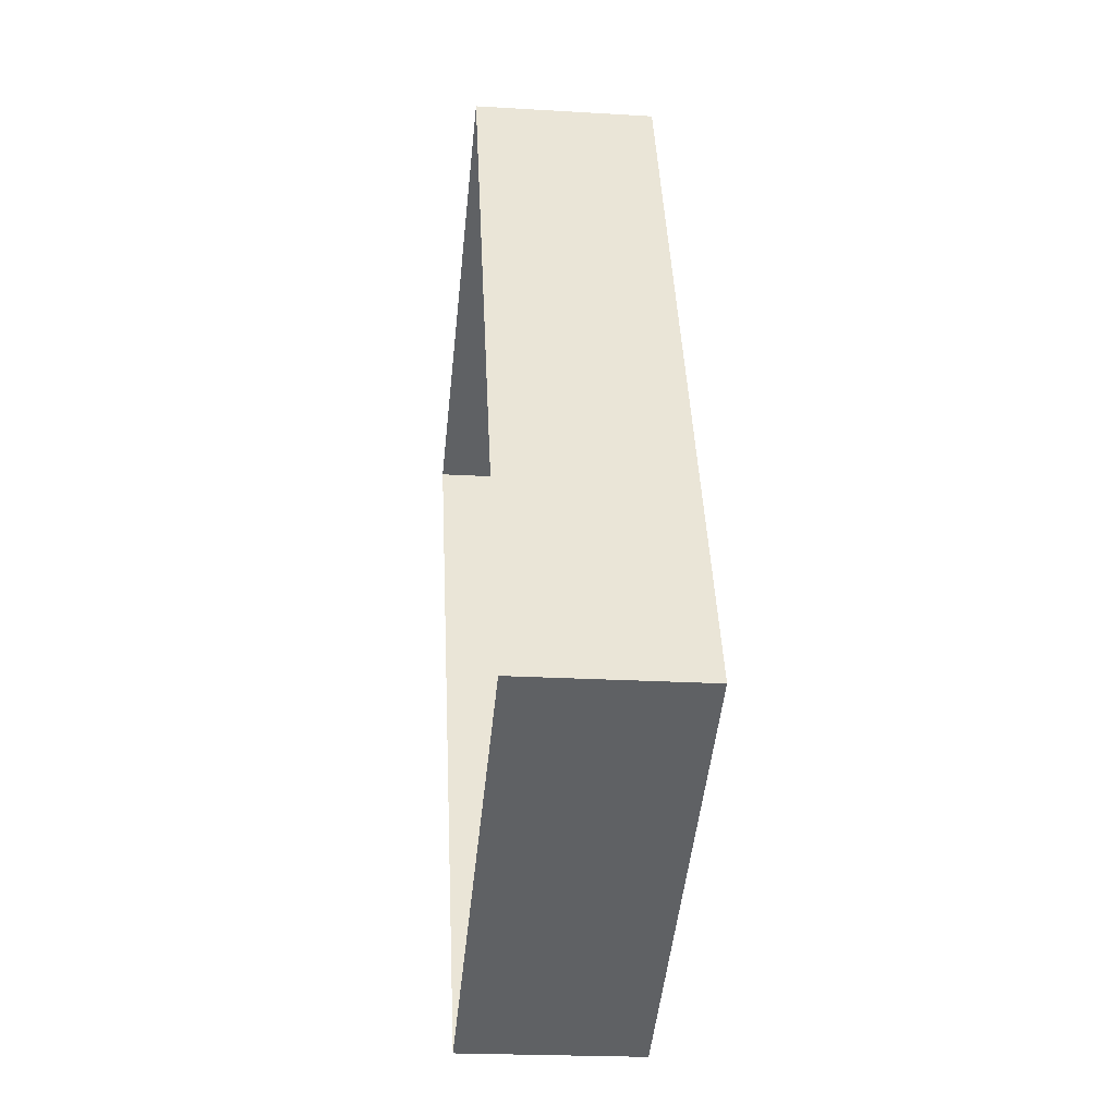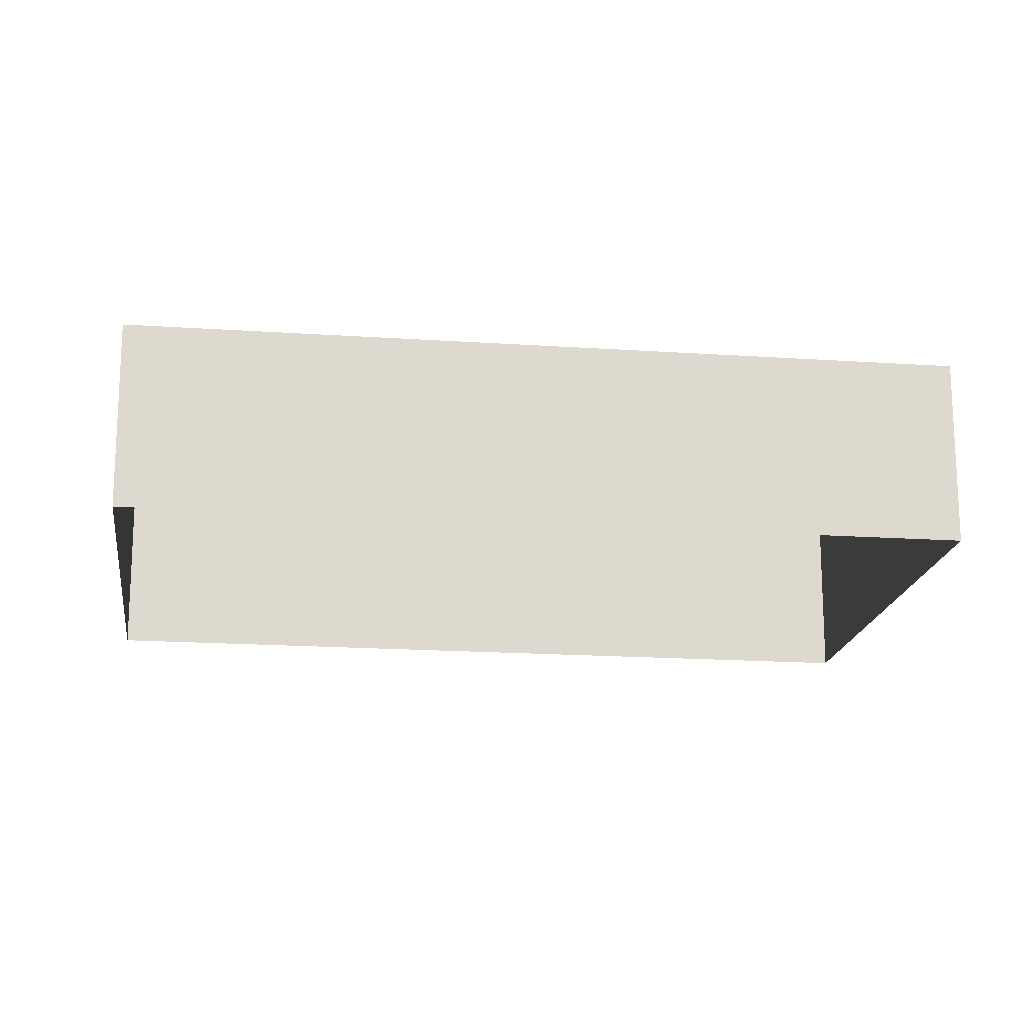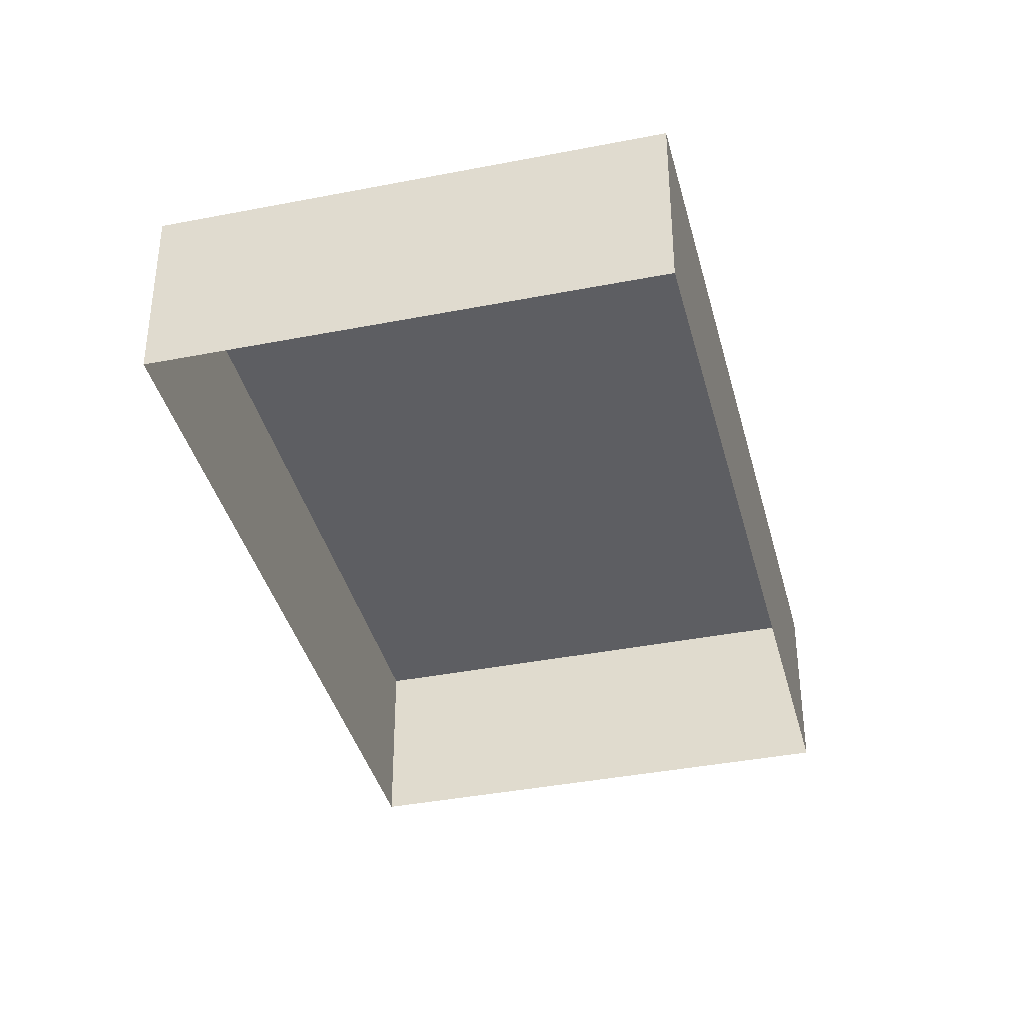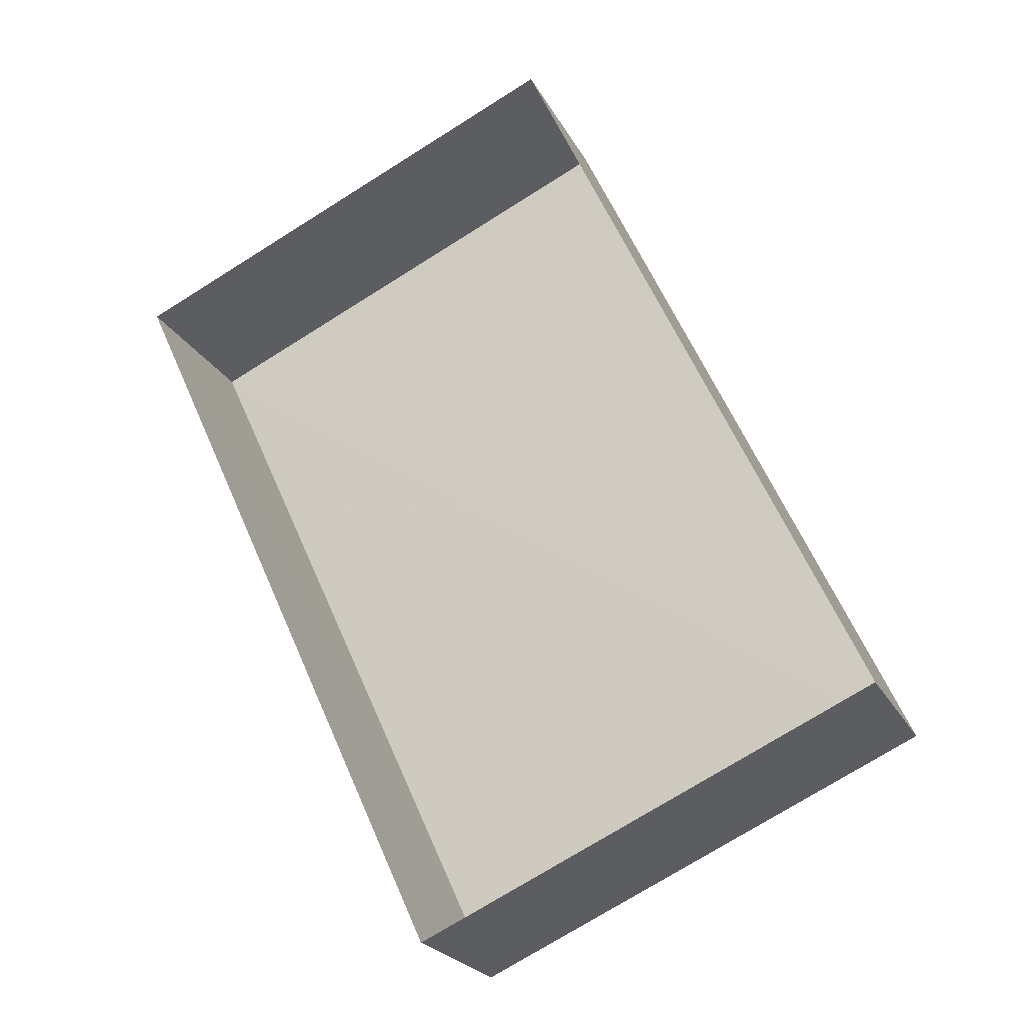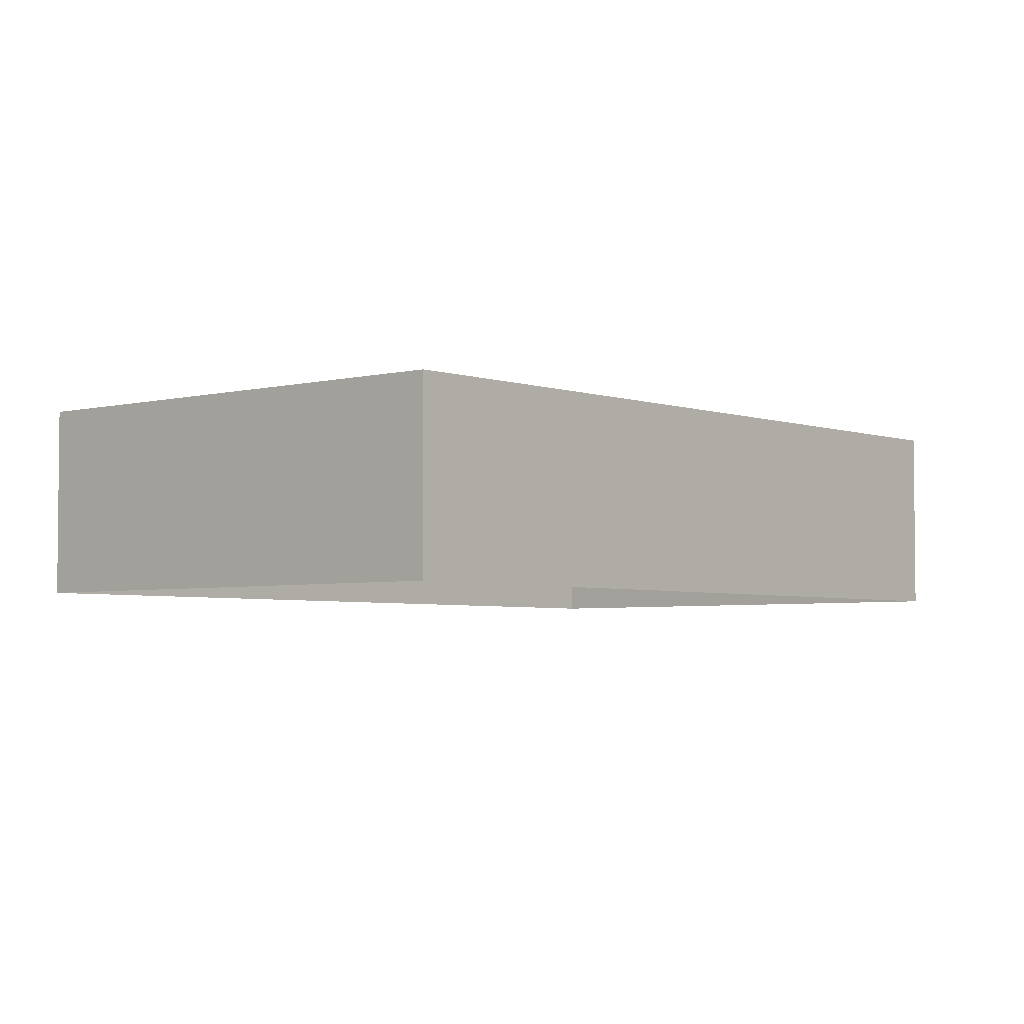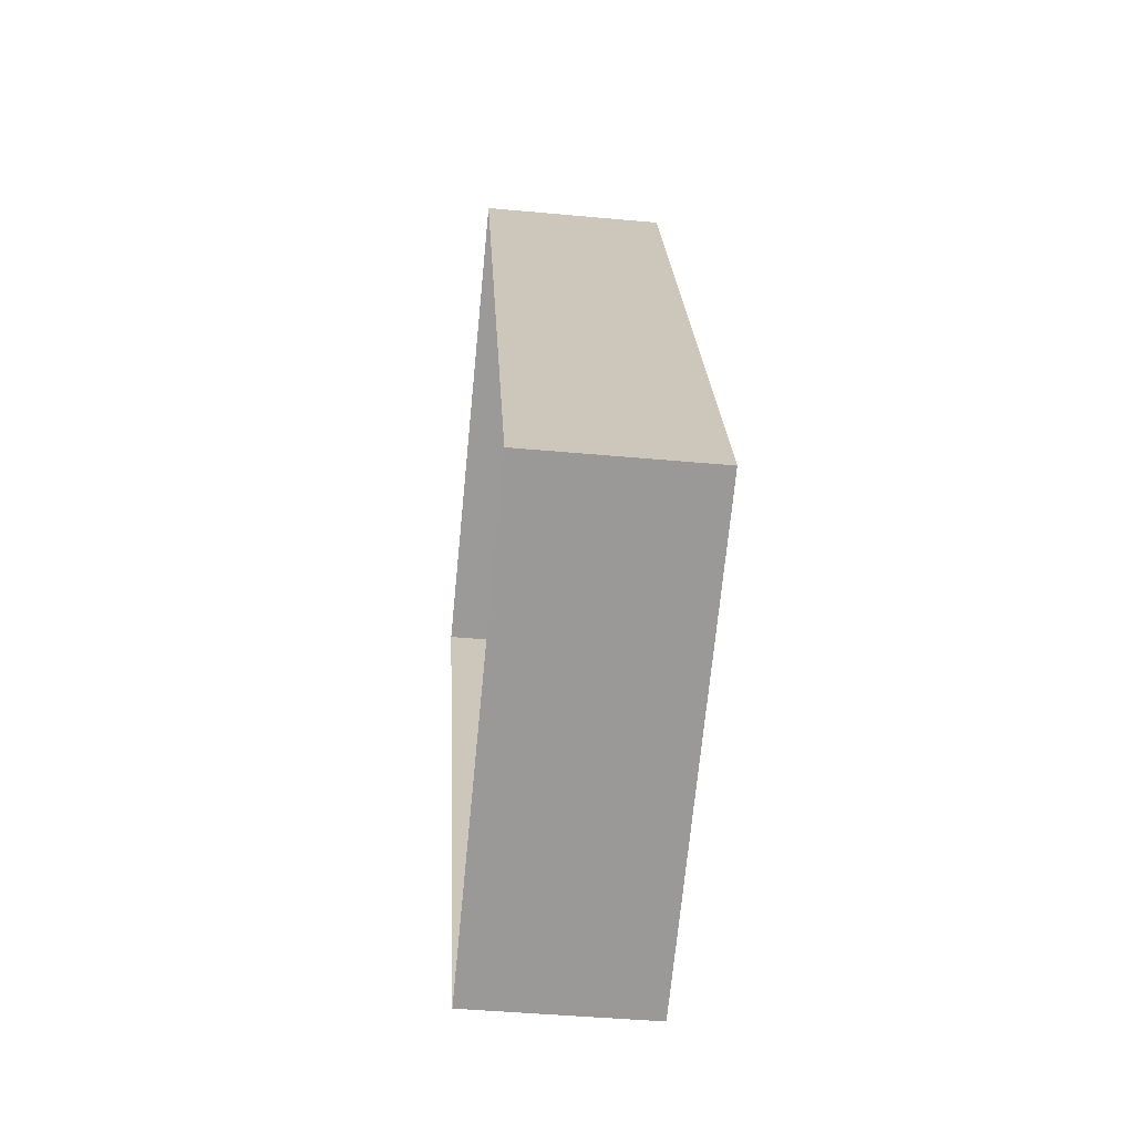
<metadata>
{"format":"obj","ext":"obj","renderer":"f3d","projection":"perspective","resolution":1024,"background":"white","views":[{"elev":-22.6,"azim":-96.3,"up":"+Y"},{"elev":-17.7,"azim":-122.2,"up":"+Z"},{"elev":-38.3,"azim":-10.6,"up":"+Z"},{"elev":-22.9,"azim":-158.8,"up":"+Y"},{"elev":-3.9,"azim":-163.8,"up":"+Z"},{"elev":-44.5,"azim":-96.1,"up":"+Y"}]}
</metadata>
<code>
v -1.174e+04 -3.741e+04 24.35
v -1.174e+04 -3.742e+04 24.35
v -1.174e+04 -3.741e+04 24.35
v -1.174e+04 -3.742e+04 24.35
v -1.174e+04 -3.742e+04 24.89
v -1.174e+04 -3.741e+04 24.89
v -1.174e+04 -3.741e+04 24.89
v -1.174e+04 -3.742e+04 24.89
f 1 2 3
f 1 4 2
f 5 6 7
f 5 8 6
f 7 1 3
f 7 6 1
f 8 4 1
f 6 8 1
f 8 2 4
f 8 5 2
f 5 3 2
f 5 7 3

</code>
